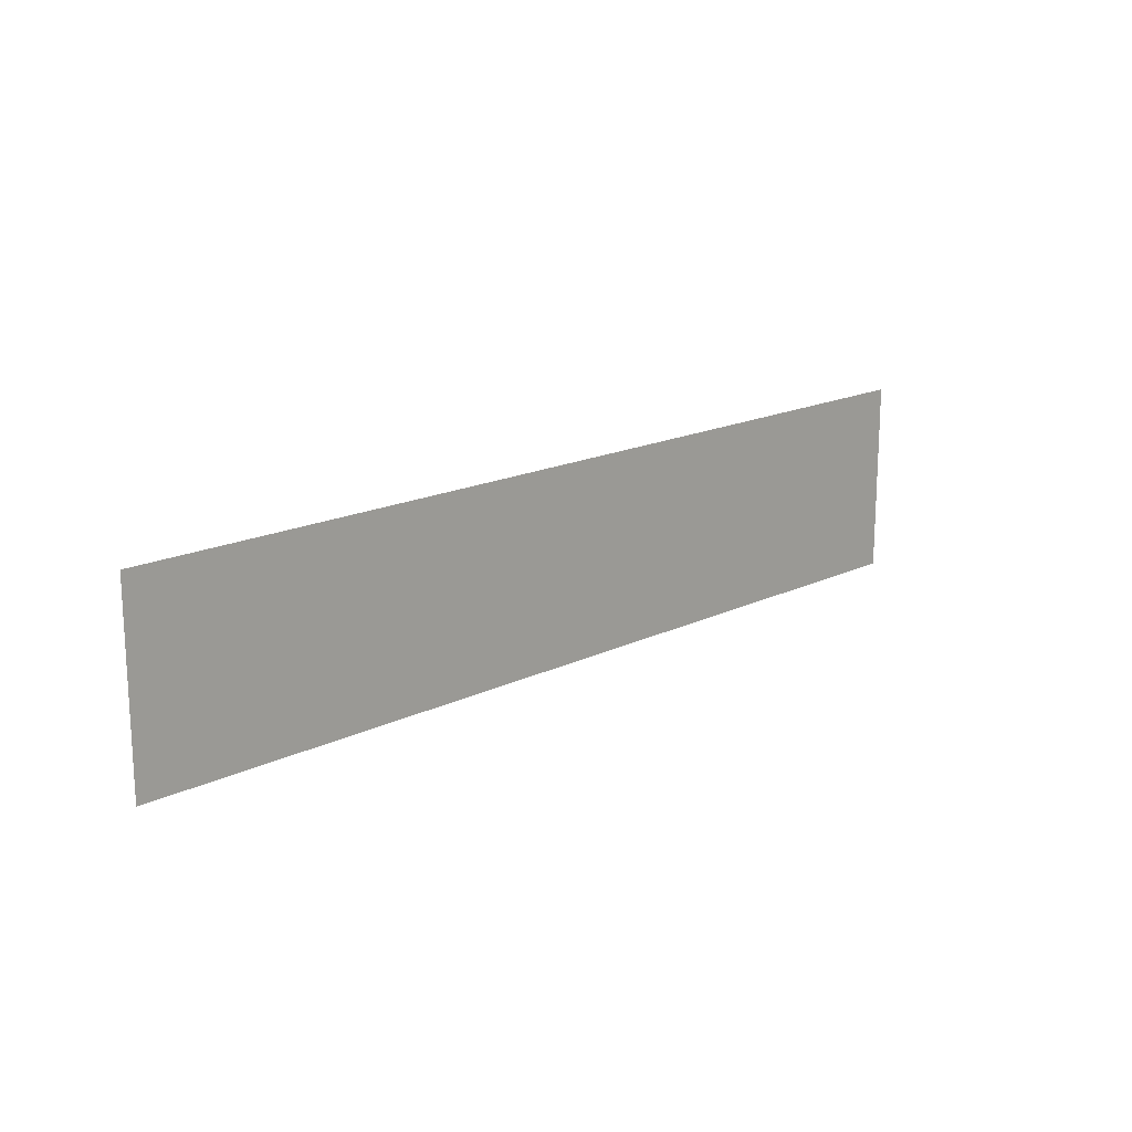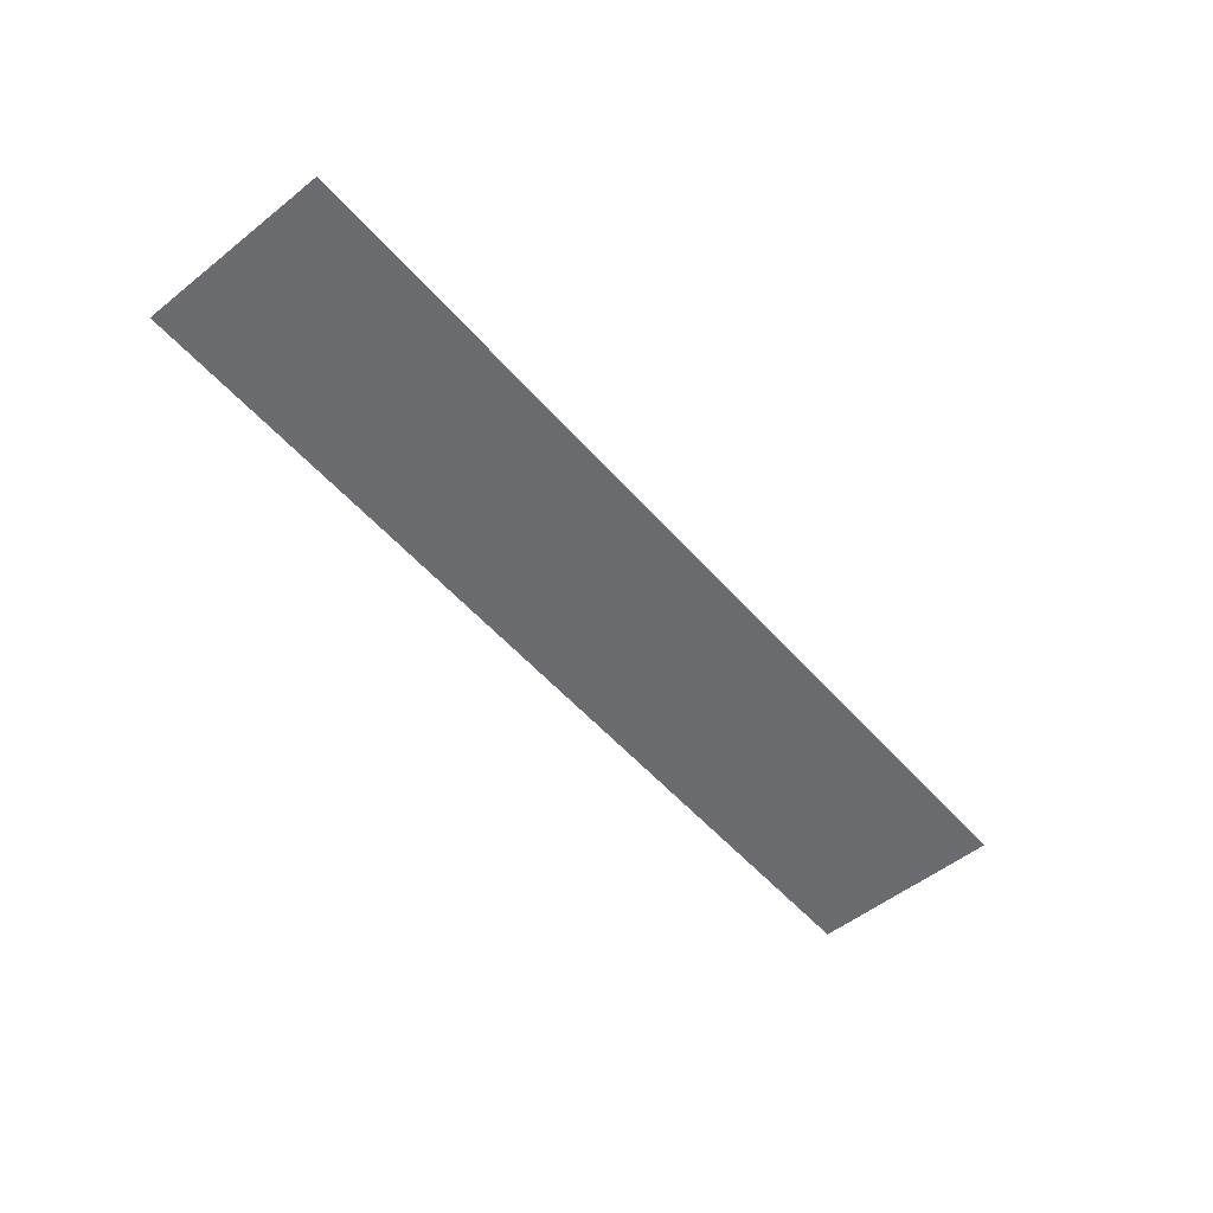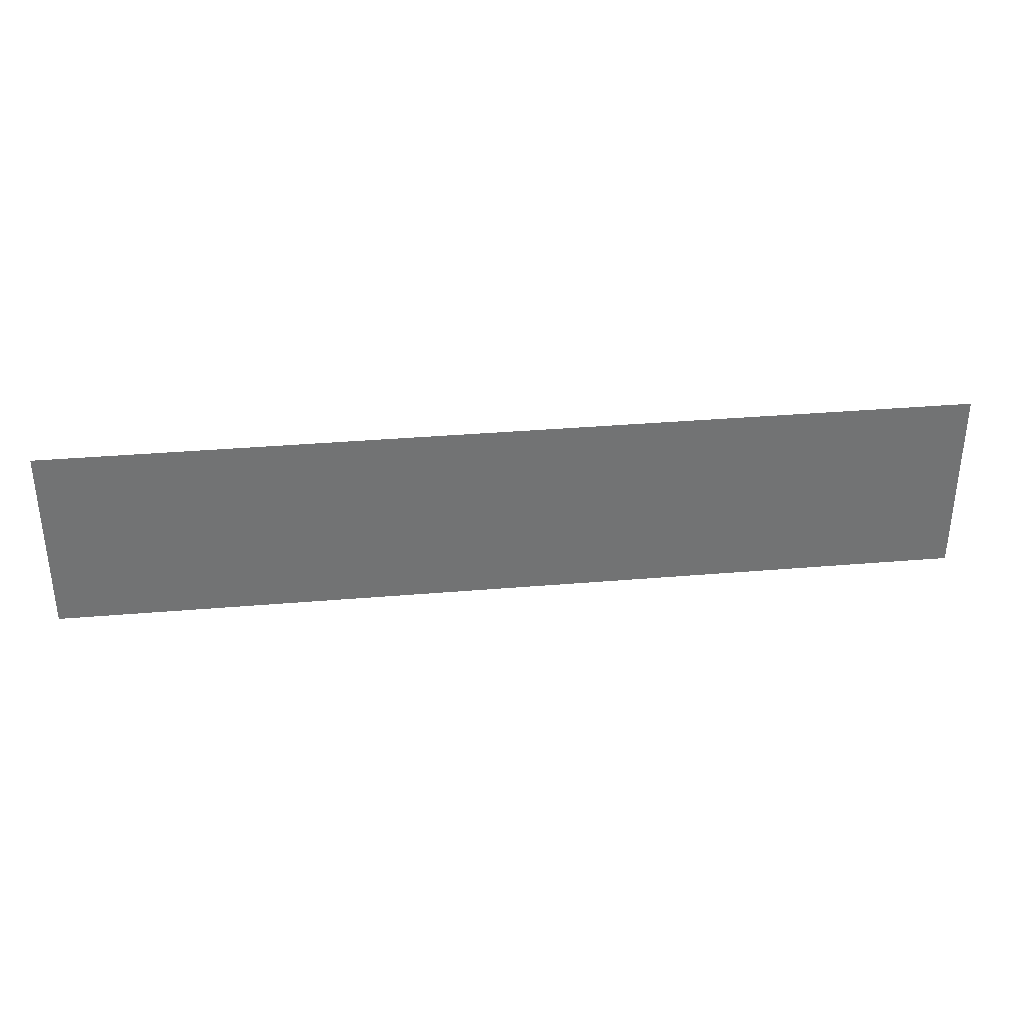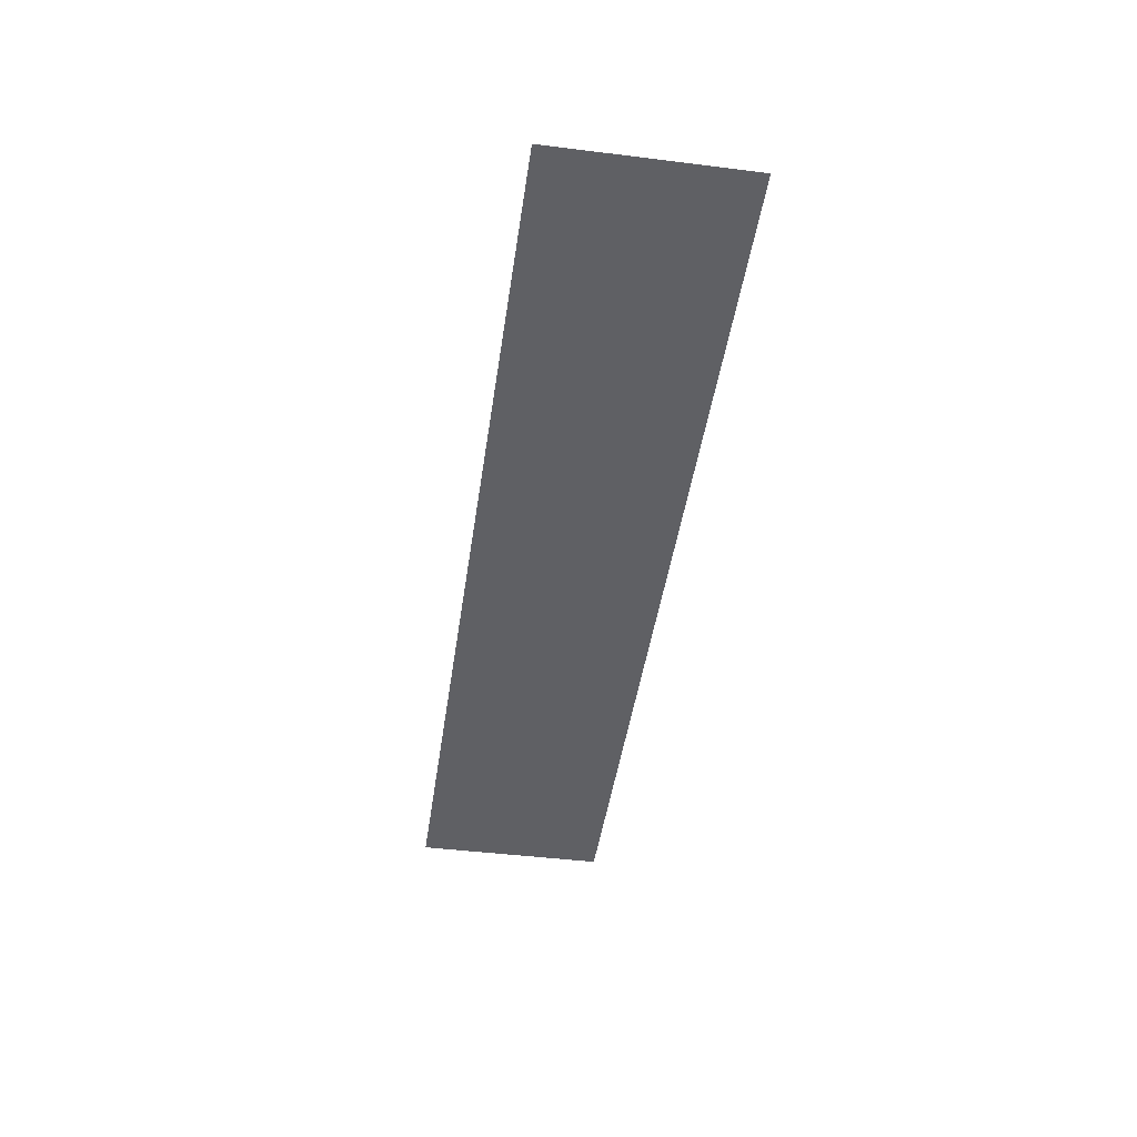
<metadata>
{"format":"obj","ext":"obj","renderer":"f3d","projection":"perspective","resolution":1024,"background":"white","views":[{"elev":17.0,"azim":135.8,"up":"+Z"},{"elev":-53.7,"azim":130.2,"up":"+Y"},{"elev":34.7,"azim":173.5,"up":"+Z"},{"elev":-44.9,"azim":-98.2,"up":"+Y"}]}
</metadata>
<code>
v  -64.85 26.43 13.98
v  -64.85 26.43 17.13
v  -80.11 26.43 13.98
v  -80.11 26.43 17.13
g FL5_24
f 2 1 3
f 3 4 2

</code>
